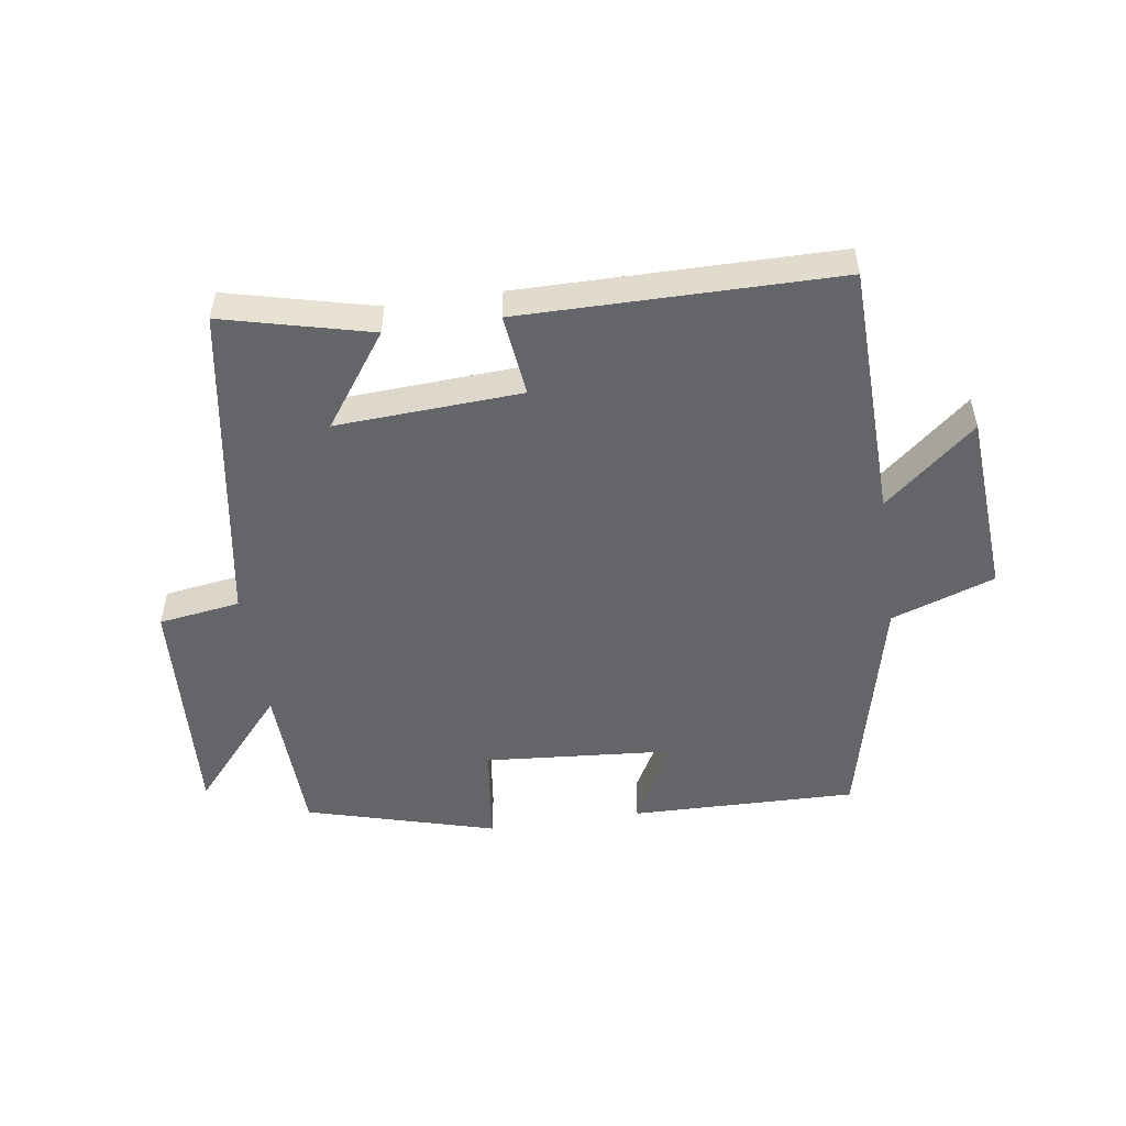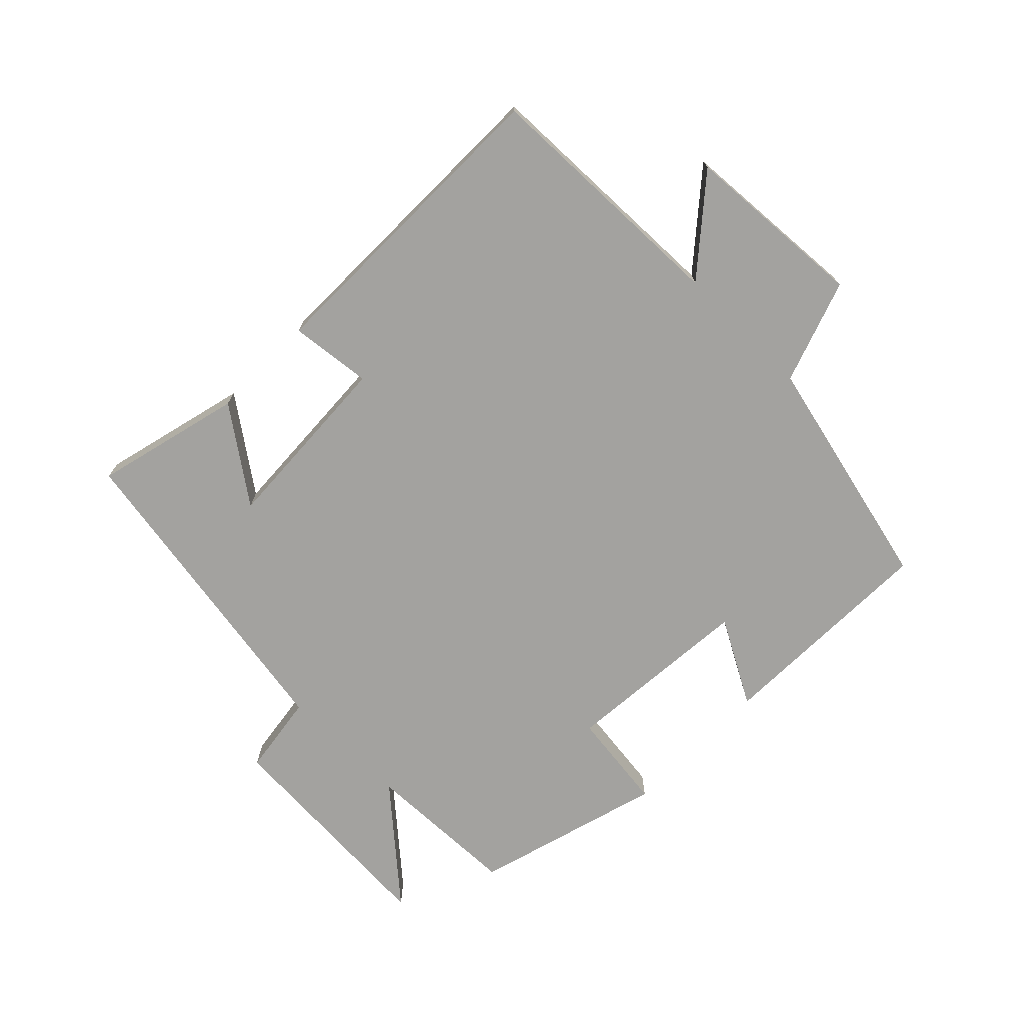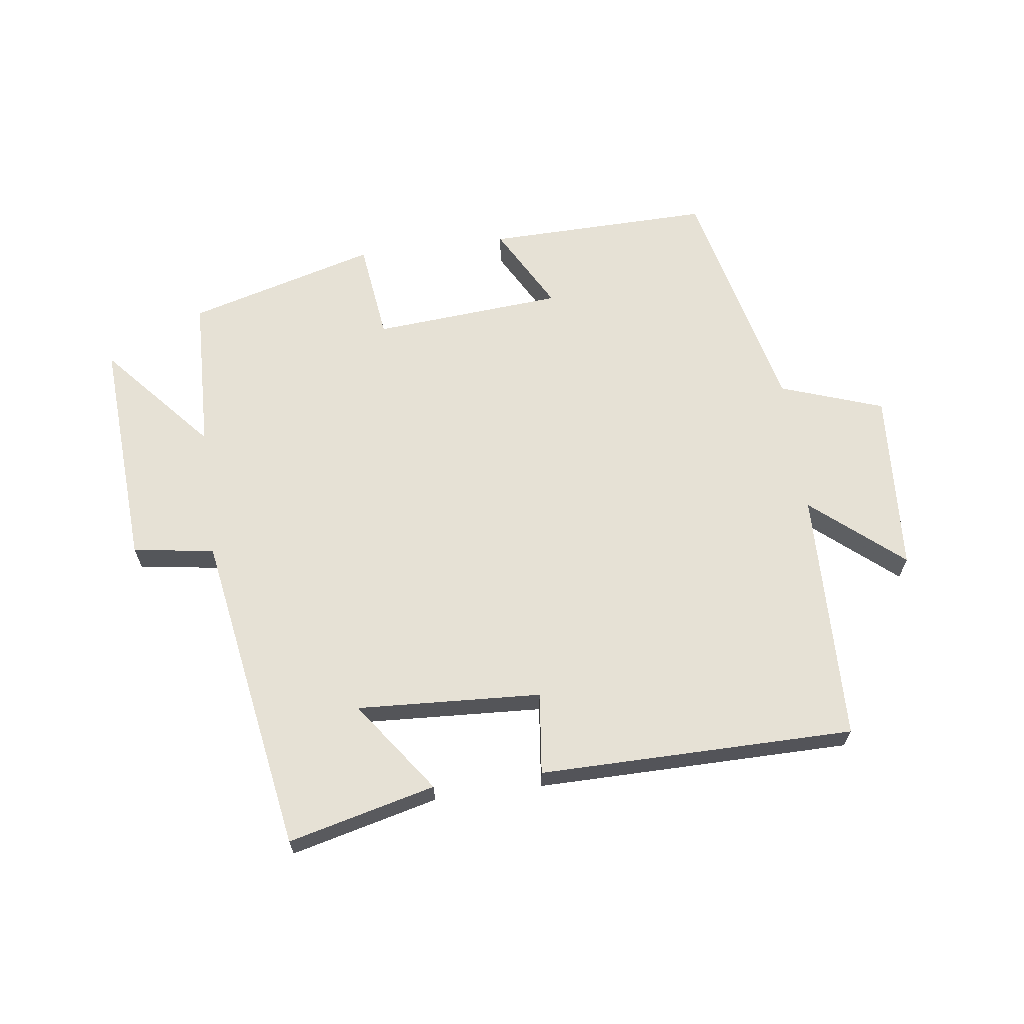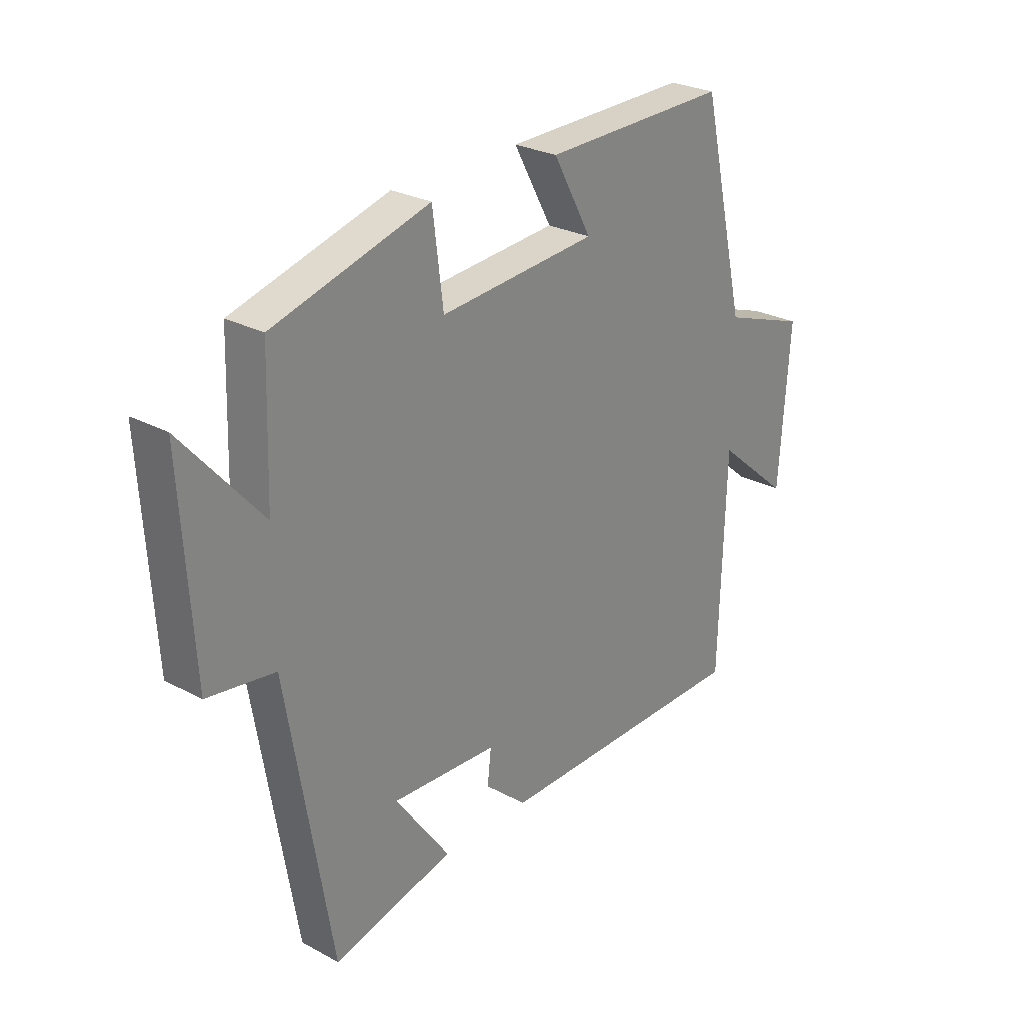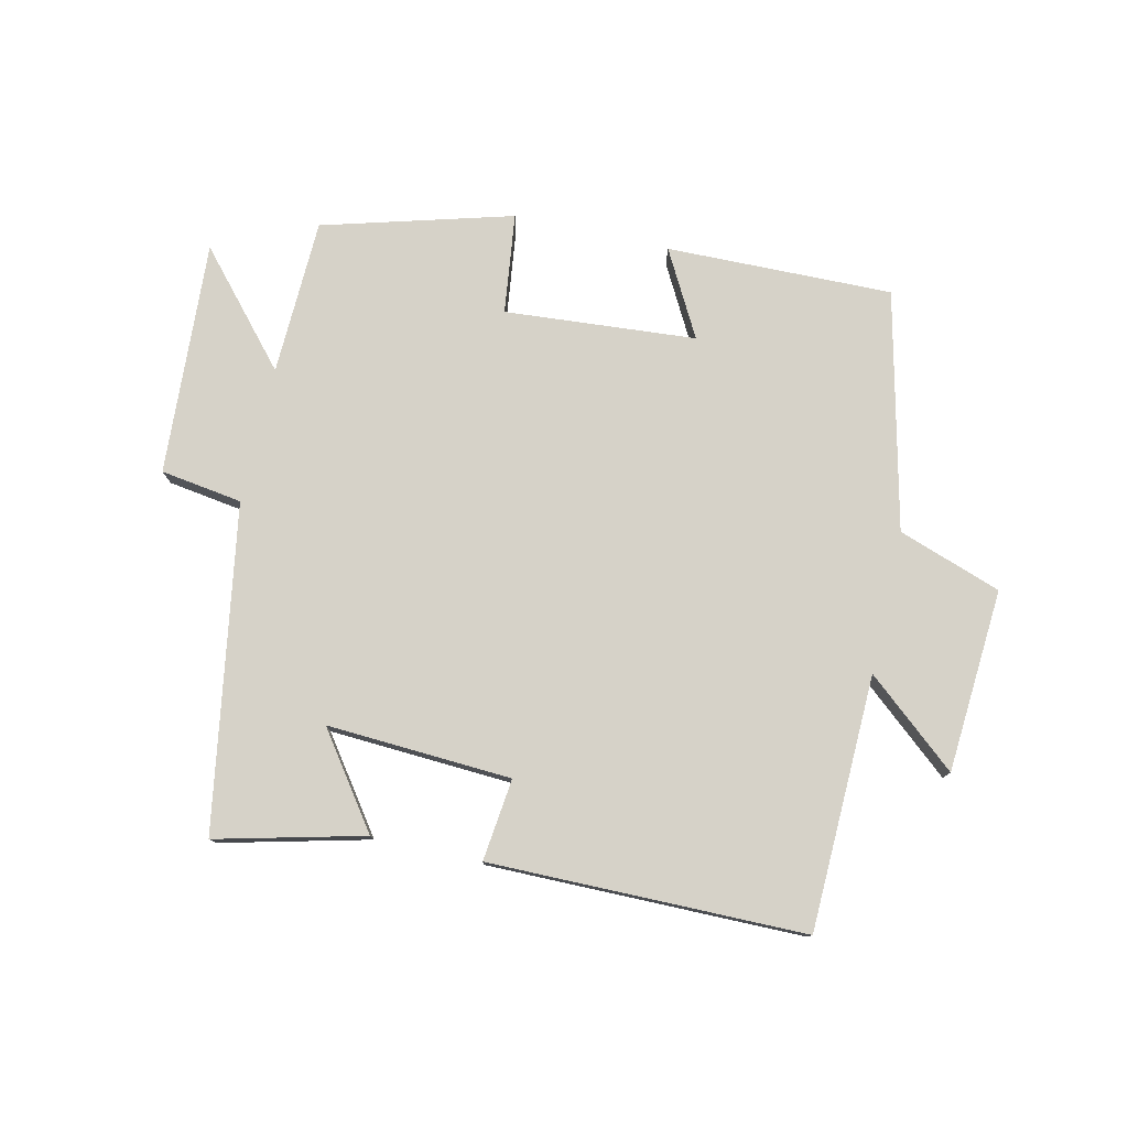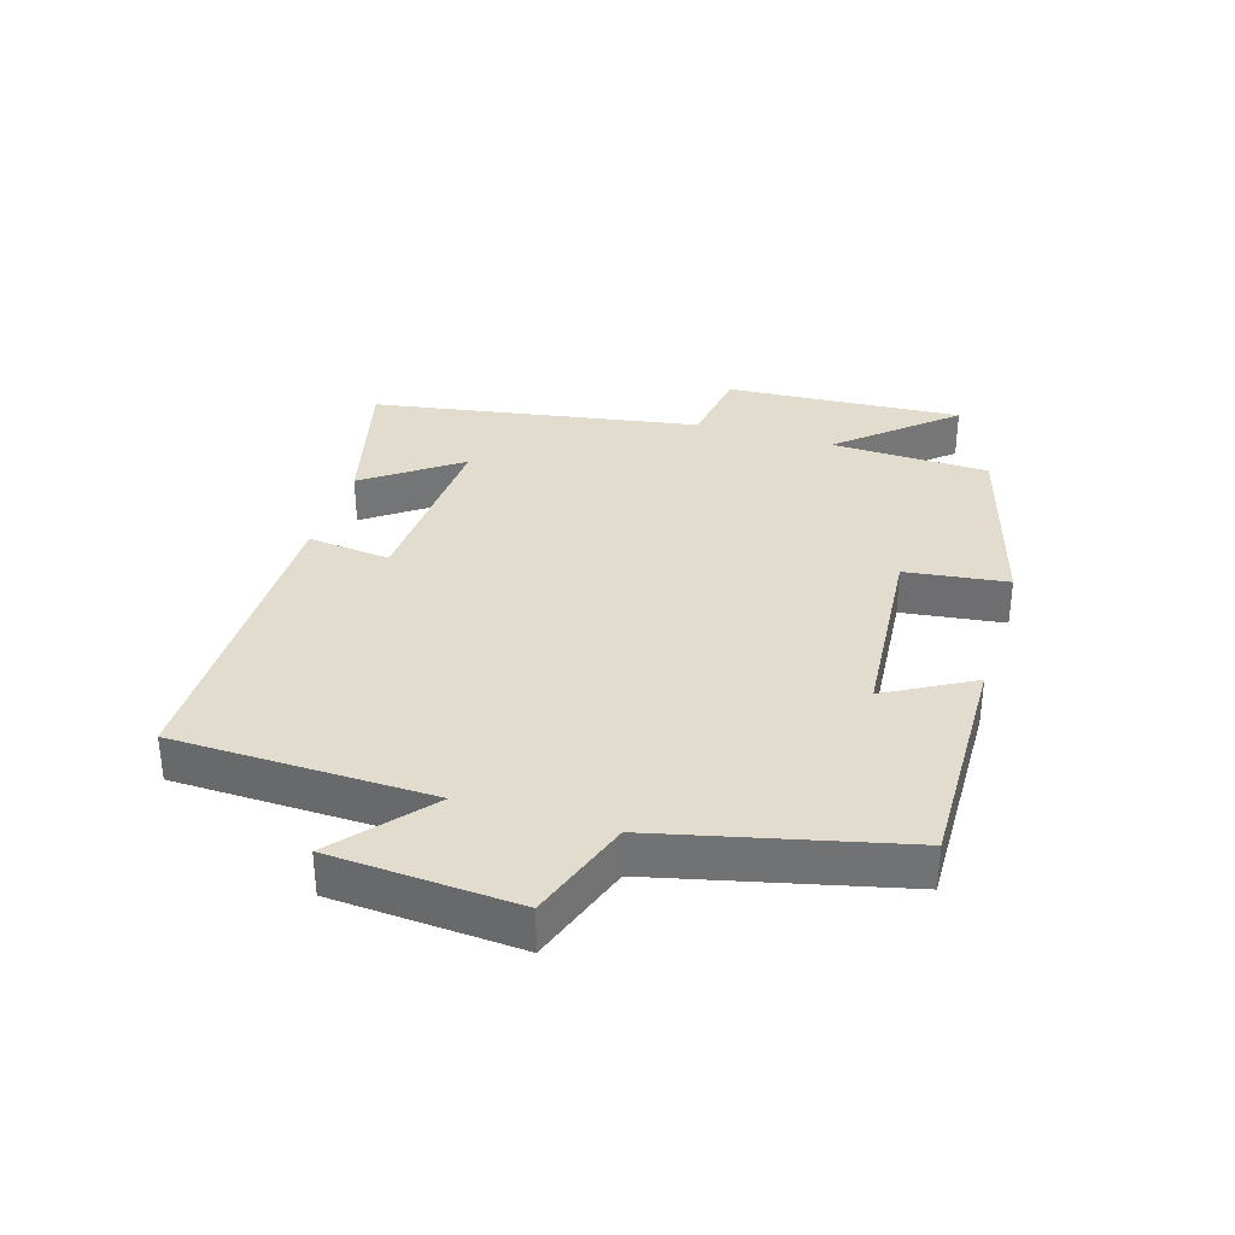
<metadata>
{"format":"obj","ext":"obj","renderer":"f3d","projection":"perspective","resolution":1024,"background":"white","views":[{"elev":-51.4,"azim":-171.6,"up":"+Y"},{"elev":-72.5,"azim":-134.6,"up":"+Y"},{"elev":64.8,"azim":172.4,"up":"+Y"},{"elev":26.7,"azim":130.0,"up":"+Z"},{"elev":77.9,"azim":-167.2,"up":"+Y"},{"elev":34.1,"azim":-73.1,"up":"+Y"}]}
</metadata>
<code>
v 0.415 0.07 -0.558
v 0.182 0.07 -0.5
v 0.287 0.07 -0.354
v -0.005 0.07 -0.37
v 0.01 0.07 -0.5
v -0.489 0.07 -0.497
v -0.5 0.07 -0.095
v -0.643 0.07 -0.216
v -0.663 0.07 0.074
v -0.5 0.07 0.131
v -0.412 0.07 0.507
v -0.055 0.07 0.5
v -0.129 0.07 0.365
v 0.173 0.07 0.341
v 0.193 0.07 0.5
v 0.492 0.07 0.416
v 0.5 0.07 0.169
v 0.651 0.07 0.342
v 0.629 0.07 -0.028
v 0.5 0.07 -0.047
v 0.415 0 -0.558
v 0.182 0 -0.5
v 0.287 0 -0.354
v -0.005 0 -0.37
v 0.01 0 -0.5
v -0.489 0 -0.497
v -0.5 0 -0.095
v -0.643 0 -0.216
v -0.663 0 0.074
v -0.5 0 0.131
v -0.412 0 0.507
v -0.055 0 0.5
v -0.129 0 0.365
v 0.173 0 0.341
v 0.193 0 0.5
v 0.492 0 0.416
v 0.5 0 0.169
v 0.651 0 0.342
v 0.629 0 -0.028
v 0.5 0 -0.047
f 17 18 19 20
f 14 15 16 17
f 13 14 17 20
f 10 11 12 13
f 10 13 20
f 7 8 9 10
f 4 5 6 7
f 3 4 7 10
f 1 2 3
f 20 1 3
f 3 10 20
f 40 39 38 37
f 37 36 35 34
f 40 37 34 33
f 33 32 31 30
f 40 33 30
f 30 29 28 27
f 27 26 25 24
f 30 27 24 23
f 23 22 21
f 23 21 40
f 40 30 23
f 1 21 22 2
f 2 22 23 3
f 3 23 24 4
f 4 24 25 5
f 5 25 26 6
f 6 26 27 7
f 7 27 28 8
f 8 28 29 9
f 9 29 30 10
f 10 30 31 11
f 11 31 32 12
f 12 32 33 13
f 13 33 34 14
f 14 34 35 15
f 15 35 36 16
f 16 36 37 17
f 17 37 38 18
f 18 38 39 19
f 19 39 40 20
f 20 40 21 1

</code>
